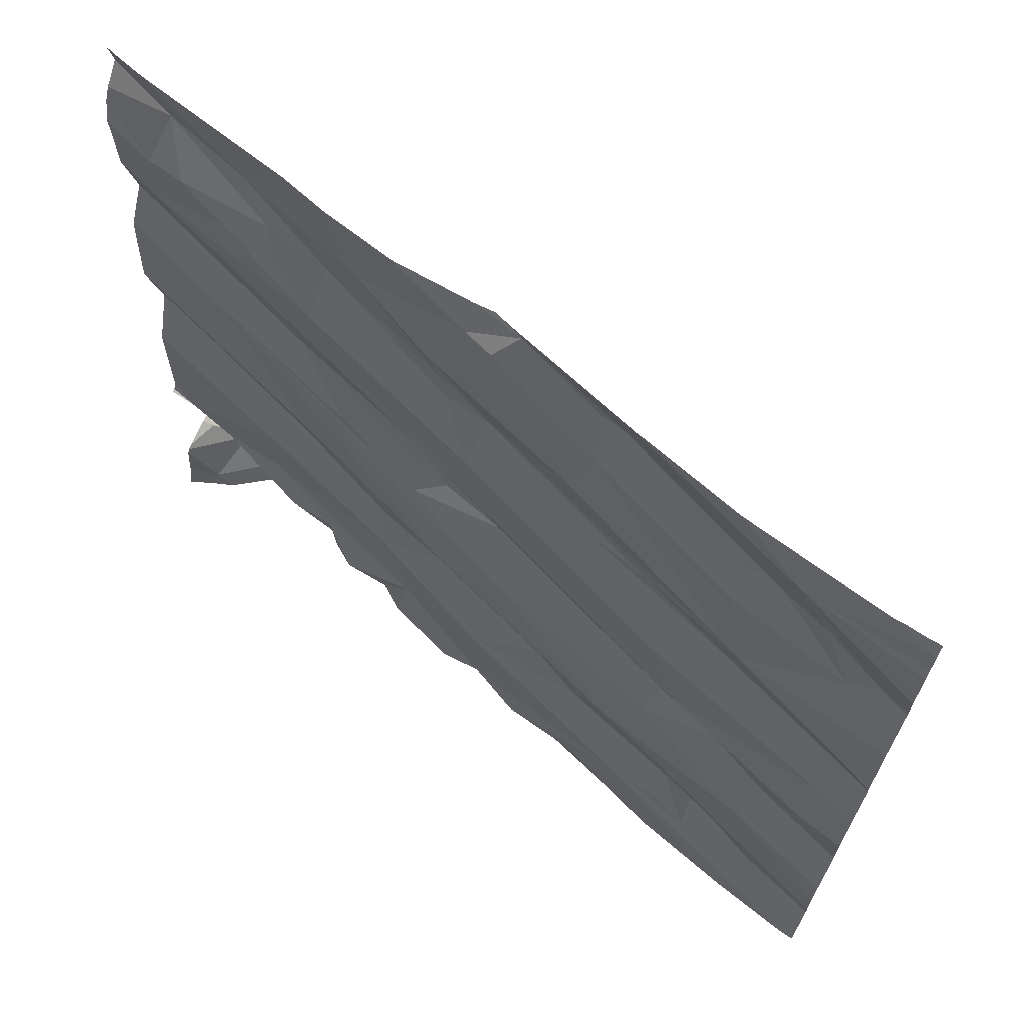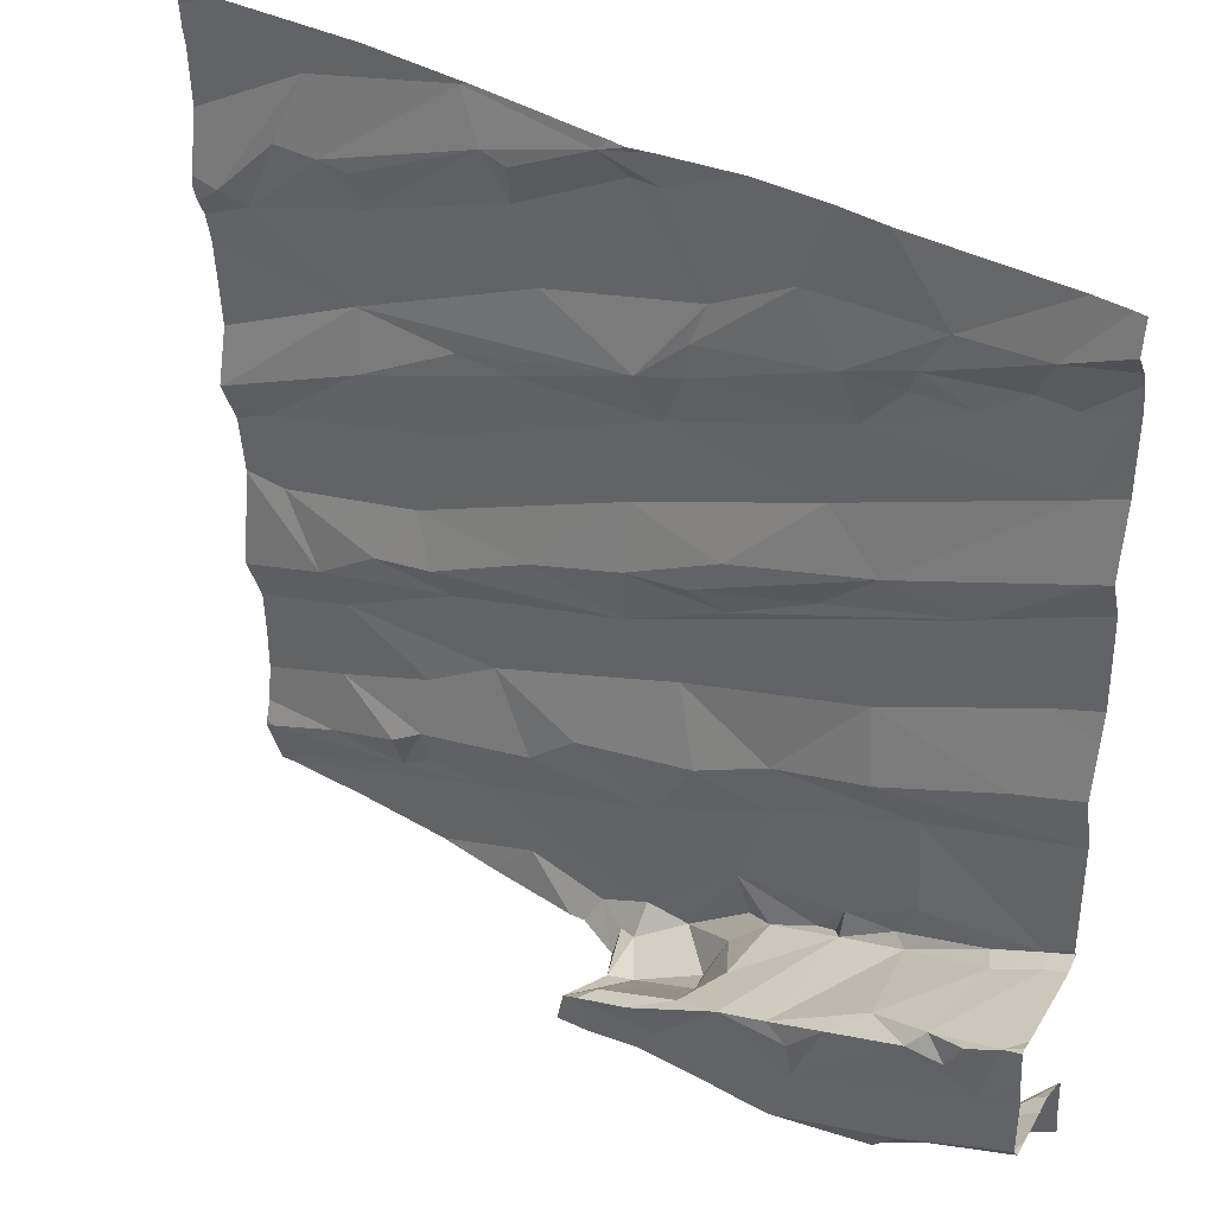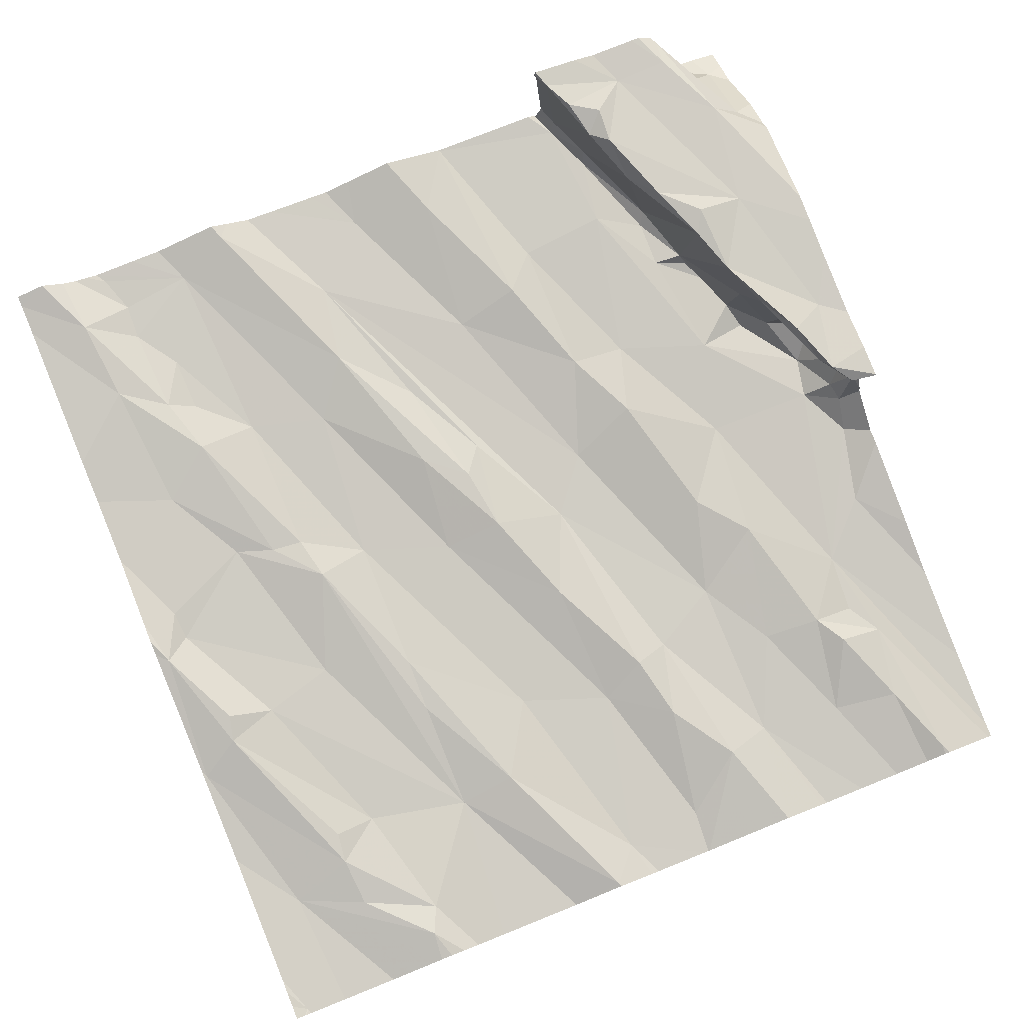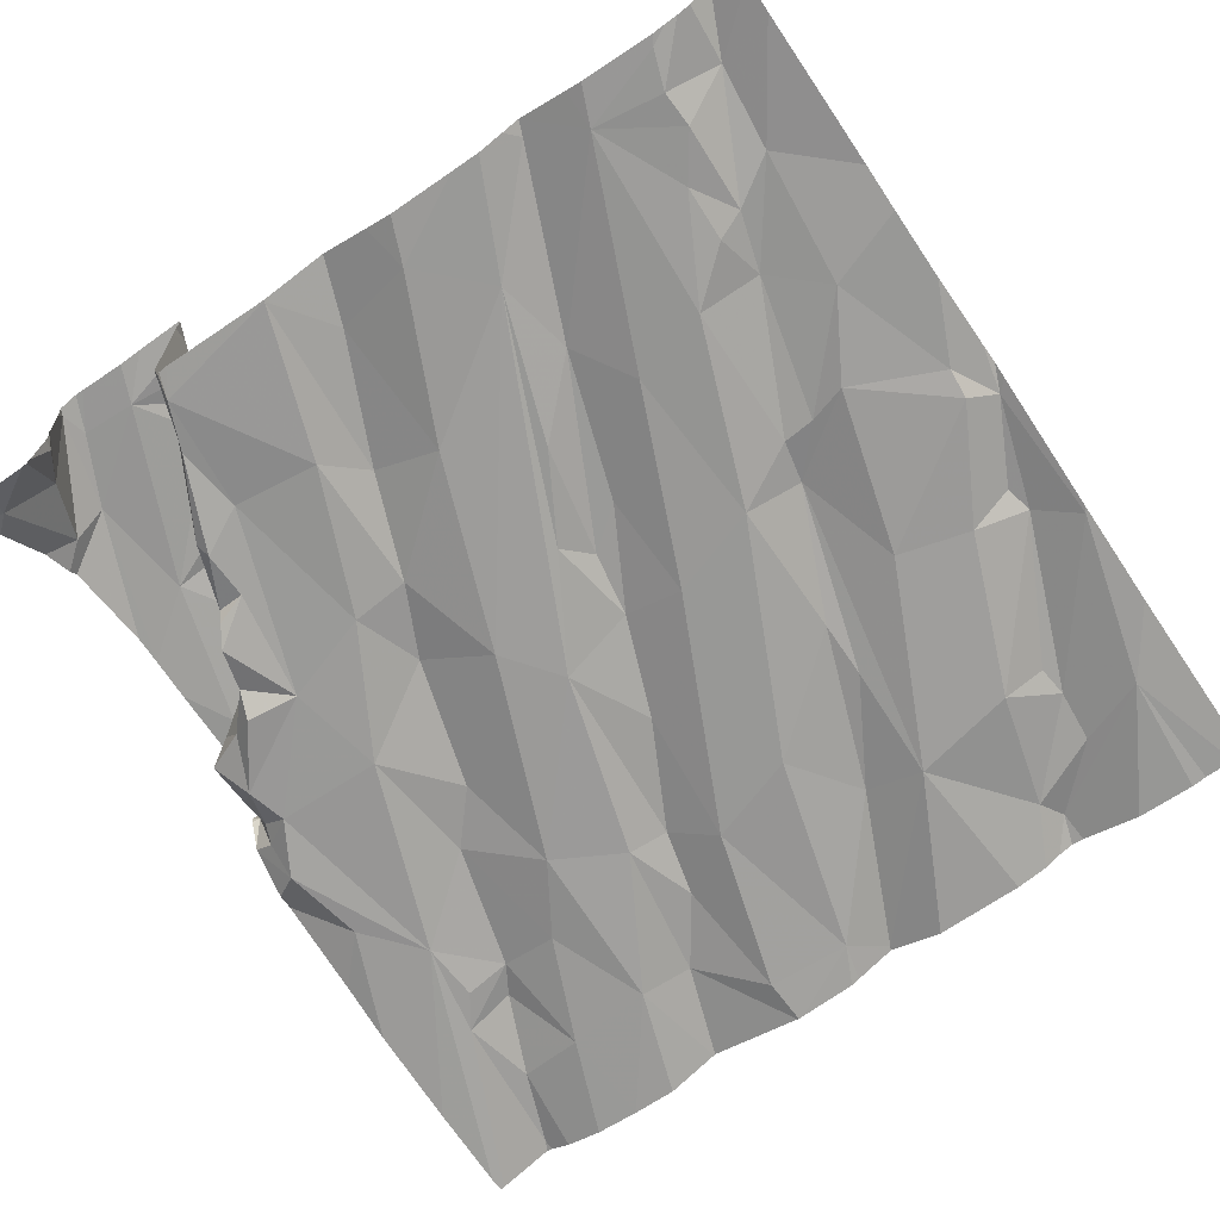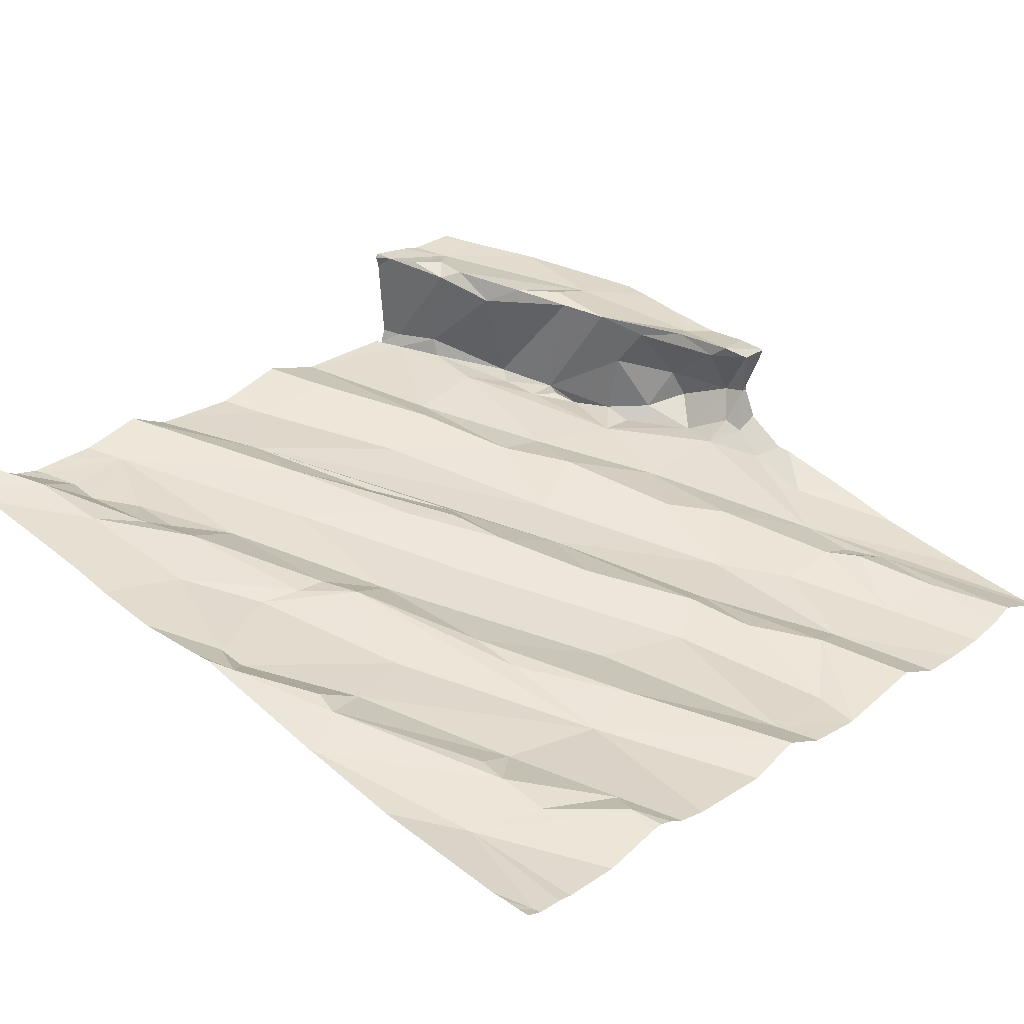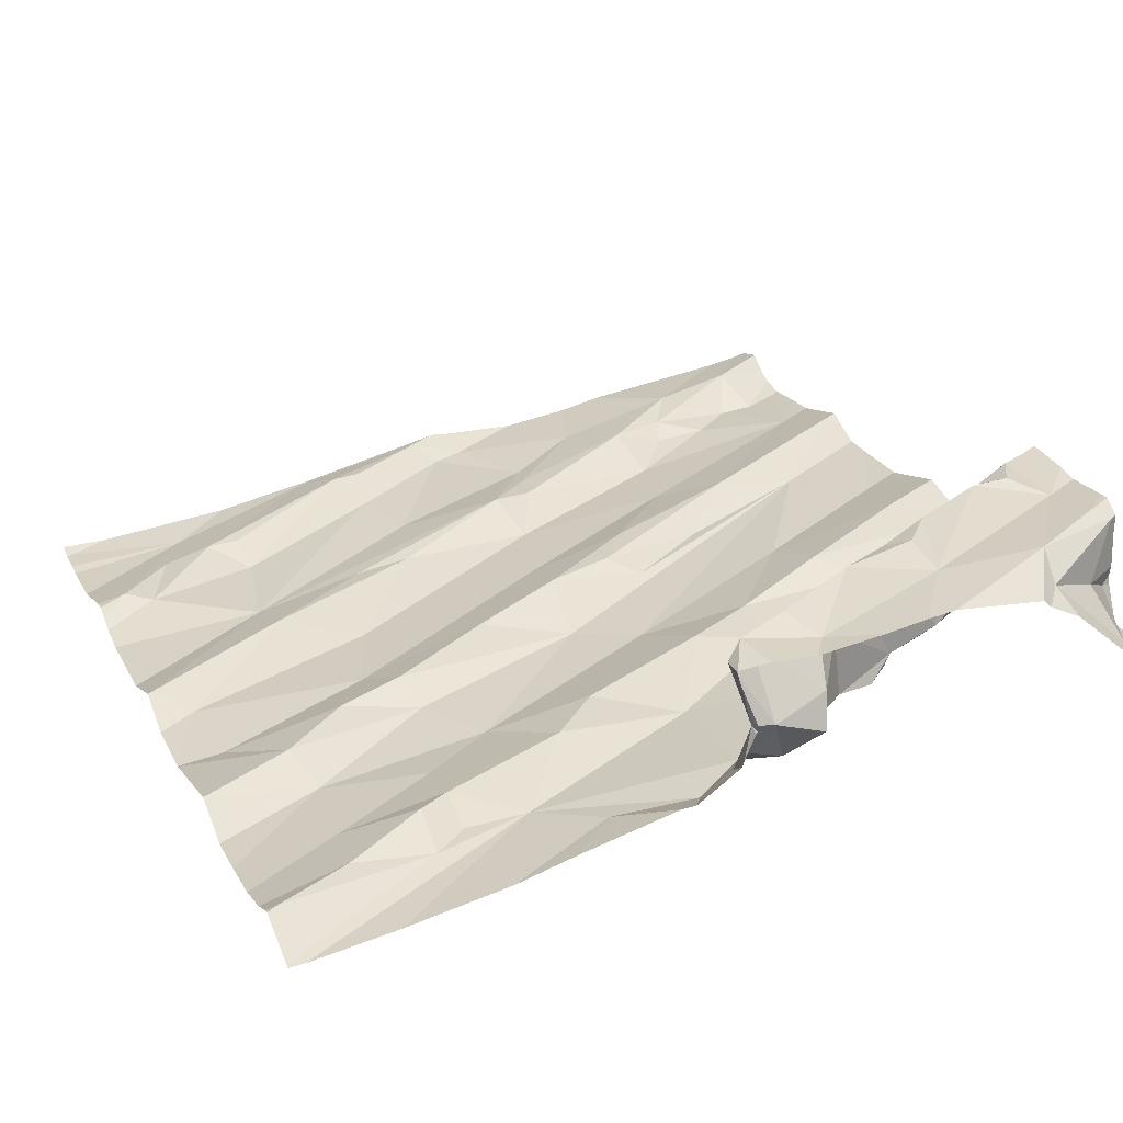
<metadata>
{"format":"obj","ext":"obj","renderer":"f3d","projection":"perspective","resolution":1024,"background":"white","views":[{"elev":68.4,"azim":-149.8,"up":"+Y"},{"elev":37.8,"azim":26.7,"up":"+Y"},{"elev":77.8,"azim":-111.9,"up":"+Z"},{"elev":-61.6,"azim":124.5,"up":"+Z"},{"elev":29.2,"azim":-136.4,"up":"+Z"},{"elev":22.4,"azim":-23.1,"up":"+Z"}]}
</metadata>
<code>
v -65.63 306.4 502.2
v -65.63 306.5 502.2
v -65.63 306.4 502.2
v -65.63 306.1 502.2
v -65.63 306.1 502.2
v -65.63 305.8 502.4
v -66.91 307.5 502.1
v -67.51 307.5 502
v -67.18 305.8 501.9
v -67.52 305.7 501.9
v -66.67 305.6 502
v -66.85 305.7 502
v -67.18 305.9 502
v -67.35 305.8 501.9
v -67.31 306.1 501.9
v -67.33 305.9 501.9
v -66.97 305.8 501.9
v -66.83 306 502
v -67.11 305.9 502
v -66.56 305.7 502
v -67.11 305.8 501.9
v -66.55 306 502
v -66.35 305.7 502.1
v -66.47 305.7 502
v -66.33 305.8 502
v -66.35 305.9 502.1
v -66.57 305.6 502.1
v -66.53 305.6 502.1
v -66.58 305.6 502.2
v -67.13 307.5 502
v -66.61 305.6 502
v -67.44 307.5 502
v -67.47 307.5 502
v -66.1 305.9 502.1
v -66.17 305.8 502.1
v -66.27 305.8 502.1
v -66.56 307.5 502.1
v -66.29 305.8 502.2
v -66.38 305.7 502.2
v -66.4 305.6 502.1
v -66.62 305.6 502.3
v -66.11 305.9 502.1
v -66.13 305.9 502.1
v -65.97 305.9 502.1
v -66.18 307.5 502.2
v -66.63 305.6 502.3
v -65.85 305.6 502.3
v -65.92 305.6 502.3
v -65.7 305.6 502.2
v -66.34 307.5 502.1
v -65.66 305.8 502.2
v -66.54 305.7 502.3
v -66.36 305.8 502.3
v -66.51 307.5 502.1
v -65.73 305.7 502.3
v -66.55 305.6 502.3
v -66.25 305.8 502.3
v -66.57 305.7 502.3
v -66.45 305.6 502.3
v -65.87 305.6 502.3
v -66.15 305.9 502.4
v -65.73 307.5 502.2
v -66.08 307.5 502.2
v -66.89 307.5 502.1
v -66.41 305.6 502.3
v -65.65 305.8 502.4
v -66.46 305.7 502.3
v -66.1 305.8 502.4
v -66.1 305.7 502.4
v -65.87 305.7 502.4
v -65.72 305.9 502.4
v -65.71 305.8 502.4
v -66.02 305.9 502.4
v -65.86 306 502.4
v -66.3 305.6 502.3
v -67.19 306.3 502
v -67.09 306.5 502
v -67.04 306.4 502
v -67.34 306.2 502
v -67.44 306.4 501.9
v -67.53 306.6 502
v -65.63 306.4 502.2
v -65.63 305.8 502.4
v -67.46 306.6 501.9
v -65.63 305.8 502.4
v -65.63 305.8 502.4
v -65.63 306.4 502.2
v -67.02 306.3 502
v -66.93 306.1 502
v -66.61 306.4 502
v -67.1 306 501.9
v -66.49 306.3 502
v -66.72 306.1 502
v -66.05 306.3 502.2
v -66.27 306.2 502.1
v -66.08 306.5 502.1
v -66 305.9 502.1
v -65.69 306.1 502.2
v -65.8 306 502.2
v -65.95 306 502.1
v -66.43 306.2 502.1
v -65.78 306.4 502.2
v -65.87 306.8 502.2
v -66.81 306.5 502
v -66.28 306.1 502.1
v -65.96 306.2 502.1
v -66.59 306.6 502.1
v -65.64 306.4 502.2
v -65.73 306.6 502.2
v -66.14 305.6 502.3
v -66.21 305.6 502.3
v -65.94 305.6 502.3
v -67.05 305.6 501.9
v -67.09 305.6 501.9
v -67.51 305.6 501.9
v -65.66 305.6 502.1
v -67.28 305.6 501.9
v -65.73 305.6 502.2
v -65.68 306.1 502.2
v -65.95 306 502.3
v -65.78 306 502.2
v -65.67 306.1 502.4
v -65.82 306 502.4
v -67.32 305.6 501.9
v -65.74 306 502.4
v -65.78 306 502.4
v -66.58 305.6 502.2
v -66.62 305.6 502.3
v -66.63 305.6 502.3
v -67.02 306.7 502
v -67.19 306.8 502
v -65.63 305.8 502.3
v -65.63 305.7 502.2
v -67.48 307.1 502
v -65.63 305.8 502.2
v -67.2 306.9 502
v -67.41 307.1 502
v -65.63 305.8 502.2
v -67.15 307.1 502
v -66.45 306.6 502.1
v -66.37 306.7 502.1
v -66.06 306.8 502.2
v -66.55 307 502.1
v -66.77 307.1 502.1
v -66.95 306.9 502
v -66.15 307.2 502.2
v -66.13 307.1 502.1
v -66.45 307.1 502.1
v -66.38 306.6 502.1
v -66.52 306.9 502.1
v -66.59 306.7 502.1
v -66.18 306.9 502.1
v -66.83 306.9 502.1
v -66.45 307.1 502.1
v -65.72 307.1 502.2
v -66.19 306.7 502.1
v -65.91 307.2 502.2
v -65.67 307 502.2
v -65.68 305.6 502.1
v -66.58 305.6 502.1
v -66.96 305.6 502
v -66.61 305.6 502.1
v -67.53 307.5 502
v -65.63 305.6 502.1
v -65.63 305.8 502.2
v -67.27 307.4 502
v -65.63 305.7 502.1
v -66.59 307.5 502.1
v -67.34 307.2 502
v -67.23 307.2 502
v -66.91 307.5 502.1
v -66.42 307.2 502.1
v -66.51 307.4 502.1
v -66.57 307.4 502.1
v -66.62 307.5 502.1
v -66.8 307.4 502.1
v -66.82 307.3 502.1
v -66.86 307.4 502.1
v -67.16 307.2 502
v -66.24 307.3 502.1
v -66.04 307.2 502.2
v -66.02 307.2 502.2
v -66.74 305.6 502
v -66.71 305.6 502
v -65.66 307.3 502.2
v -65.95 307.3 502.2
v -65.77 307.4 502.2
v -66.58 305.6 502.1
v -66.61 305.6 502.1
v -65.82 307.3 502.2
v -66.61 305.6 502.1
v -65.74 307.2 502.2
v -67.54 305.7 501.9
v -67.54 305.6 501.9
v -65.68 307.5 502.2
v -65.66 307.5 502.2
v -67.54 306.1 501.9
v -67.54 306 501.9
v -67.53 307.5 502
v -67.54 307.5 502
v -67.54 305.7 501.9
v -67.54 305.9 501.9
v -67.54 305.8 501.9
v -67.54 305.7 501.9
v -67.54 306.6 502
v -67.54 306.6 502
v -67.54 306.5 501.9
v -67.54 306.5 501.9
v -67.54 306.4 501.9
v -67.54 306.2 501.9
v -67.54 306.2 501.9
v -67.54 306.4 501.9
v -67.54 306.1 501.9
v -67.54 306.4 501.9
v -67.54 307.1 502
v -67.54 307 502
v -67.54 306.7 501.9
v -67.54 306.6 501.9
v -67.54 306.9 501.9
v -67.54 307 501.9
v -67.54 307.1 502
v -67.54 307.5 502
v -67.54 307.5 502
v -67.54 307.2 501.9
v -67.54 307.4 502
v -67.54 307.4 502
v -67.54 307.5 502
v -65.63 306.4 502.2
v -65.63 306.1 502.2
v -65.63 306.1 502.2
v -65.63 306.1 502.2
v -65.63 306.1 502.4
v -65.63 306.1 502.4
v -65.63 306.1 502.4
v -65.63 306.1 502.4
v -65.63 306 502.4
v -65.63 305.8 502.4
v -65.63 305.8 502.4
v -65.63 305.9 502.4
v -65.63 306.8 502.2
v -65.63 306.9 502.2
v -65.63 306.6 502.2
v -65.63 306.7 502.2
v -65.63 306.7 502.2
v -65.63 306.9 502.2
v -65.63 307 502.2
v -65.63 307.3 502.2
v -65.63 307.3 502.2
v -65.63 307.4 502.3
v -65.63 307.4 502.2
v -65.63 307.1 502.2
v -65.63 307.1 502.2
v -65.63 307.2 502.2
v -65.63 307.3 502.2
v -67.54 305.6 501.9
v -65.63 305.6 502.1
v -65.63 307.5 502.3
f 9 10 193
f 11 12 183
f 9 13 14
f 235 122 71
f 14 13 16
f 17 12 11
f 11 20 17
f 17 9 194
f 14 10 9
f 17 21 9
f 20 22 17
f 14 16 202
f 16 13 19
f 234 122 235
f 10 14 203
f 21 19 9
f 19 13 9
f 19 21 17
f 24 23 25
f 28 27 29
f 31 11 191
f 24 20 27
f 27 31 29
f 20 11 31
f 20 31 27
f 20 24 26
f 25 26 24
f 27 28 24
f 26 36 35
f 26 25 36
f 36 23 38
f 39 23 40
f 24 28 40
f 29 41 28
f 36 38 42
f 42 43 35
f 35 43 34
f 35 36 42
f 25 23 36
f 34 43 42
f 29 31 189
f 22 20 26
f 28 39 40
f 40 23 24
f 39 52 53
f 41 29 128
f 28 41 52
f 132 51 135
f 55 49 167
f 42 38 57
f 23 39 38
f 39 28 52
f 53 38 39
f 58 52 41
f 58 41 129
f 118 60 47
f 138 55 133
f 61 44 42
f 57 38 53
f 55 60 49
f 65 58 56
f 66 55 132
f 60 55 66
f 67 53 52
f 69 68 57
f 67 65 57
f 53 67 57
f 70 69 111
f 196 187 249
f 69 65 75
f 52 58 67
f 57 65 69
f 57 61 42
f 58 65 67
f 48 70 112
f 66 72 70
f 70 60 66
f 72 71 70
f 71 74 69
f 86 66 83
f 74 73 69
f 70 71 69
f 68 69 73
f 61 57 68
f 61 68 73
f 77 76 78
f 79 76 80
f 233 122 234
f 77 84 80
f 18 17 22
f 232 122 233
f 210 79 211
f 76 77 80
f 76 79 88
f 15 88 79
f 88 15 89
f 78 88 90
f 18 91 19
f 19 91 16
f 89 91 18
f 93 89 18
f 91 89 15
f 15 16 91
f 80 84 209
f 88 78 76
f 92 90 89
f 84 81 205
f 16 15 198
f 231 119 122
f 79 80 212
f 92 89 93
f 88 89 90
f 17 18 19
f 95 94 96
f 42 44 97
f 99 98 100
f 22 101 93
f 94 102 96
f 92 101 95
f 93 18 22
f 90 92 103
f 77 78 104
f 100 106 105
f 106 95 105
f 90 104 78
f 107 104 90
f 106 94 95
f 106 100 98
f 106 108 94
f 98 108 106
f 96 103 92
f 22 105 101
f 35 34 26
f 105 26 100
f 105 22 26
f 34 100 26
f 99 100 97
f 34 42 97
f 97 100 34
f 97 44 99
f 96 92 95
f 105 95 101
f 102 109 96
f 101 92 93
f 102 108 1
f 98 119 229
f 44 120 121
f 98 99 121
f 231 122 232
f 44 61 120
f 121 99 44
f 123 119 121
f 102 94 108
f 87 98 4
f 119 98 121
f 121 120 123
f 73 120 61
f 125 123 126
f 256 164 116
f 122 119 123
f 71 125 126
f 74 123 120
f 73 74 120
f 74 126 123
f 122 125 71
f 235 71 236
f 195 187 196
f 115 17 194
f 74 71 126
f 200 227 199
f 125 122 123
f 71 72 238
f 124 17 115
f 81 136 217
f 77 130 84
f 219 137 220
f 137 134 216
f 81 84 131
f 230 98 229
f 131 84 130
f 229 119 231
f 199 227 8
f 136 139 137
f 131 136 81
f 142 141 140
f 143 144 136
f 131 145 136
f 147 146 148
f 149 90 103
f 150 147 148
f 141 151 107
f 107 140 141
f 141 152 151
f 107 149 140
f 107 90 149
f 131 130 153
f 150 143 153
f 150 151 152
f 107 151 104
f 143 148 154
f 142 155 152
f 103 142 156
f 155 147 152
f 140 149 156
f 142 152 141
f 153 143 145
f 130 150 153
f 130 77 151
f 150 130 151
f 136 145 143
f 77 104 151
f 109 103 96
f 153 145 131
f 150 148 143
f 103 156 149
f 156 142 140
f 155 157 147
f 150 152 147
f 142 103 158
f 103 109 240
f 117 17 124
f 114 12 17
f 158 103 241
f 109 102 2
f 63 186 62
f 113 12 114
f 158 155 142
f 228 108 3
f 5 98 230
f 116 49 159
f 166 134 169
f 137 139 170
f 221 166 224
f 134 137 169
f 170 169 137
f 170 166 169
f 166 163 222
f 172 144 143
f 172 173 174
f 30 171 7
f 174 175 176
f 174 144 172
f 136 144 177
f 139 178 179
f 170 179 178
f 166 170 171
f 139 179 170
f 146 154 148
f 180 172 154
f 173 180 45
f 175 173 50
f 146 180 154
f 139 136 177
f 139 177 178
f 181 147 157
f 174 176 177
f 182 181 157
f 163 166 30
f 178 176 175
f 171 178 175
f 178 177 176
f 178 171 170
f 175 174 173
f 173 172 180
f 154 172 143
f 146 147 181
f 174 177 144
f 171 175 168
f 182 186 146
f 186 182 187
f 112 70 110
f 186 180 146
f 190 157 155
f 45 186 63
f 62 186 187
f 182 190 187
f 155 192 190
f 110 70 111
f 146 181 182
f 185 192 155
f 155 158 246
f 247 155 253
f 111 69 75
f 250 192 254
f 192 185 248
f 187 190 192
f 157 190 182
f 64 171 168
f 193 10 201
f 194 9 193
f 4 98 5
f 114 17 117
f 3 108 82
f 197 15 213
f 198 15 197
f 75 65 59
f 2 102 1
f 54 175 50
f 1 108 228
f 115 194 255
f 201 10 204
f 87 108 98
f 202 16 198
f 203 14 202
f 59 65 56
f 56 58 46
f 204 10 203
f 205 81 206
f 82 108 87
f 83 66 6
f 206 81 218
f 50 173 45
f 207 84 205
f 208 84 207
f 48 60 70
f 209 84 208
f 86 72 66
f 210 15 79
f 45 180 186
f 6 66 85
f 211 79 214
f 212 80 209
f 47 60 48
f 85 66 132
f 213 15 210
f 214 79 212
f 133 55 167
f 215 134 221
f 216 134 215
f 135 51 165
f 217 136 219
f 218 81 217
f 46 58 129
f 219 136 137
f 132 55 51
f 168 175 37
f 220 137 216
f 165 51 138
f 221 134 166
f 222 163 223
f 138 51 55
f 127 29 160
f 223 163 227
f 224 166 225
f 37 175 54
f 167 49 164
f 225 166 226
f 129 41 128
f 226 166 222
f 164 49 116
f 227 163 8
f 128 29 127
f 236 71 239
f 237 72 86
f 118 49 60
f 238 72 237
f 32 163 30
f 159 49 118
f 239 71 238
f 240 109 244
f 241 103 240
f 162 29 189
f 242 109 2
f 243 109 242
f 33 163 32
f 160 29 188
f 244 109 243
f 245 158 241
f 188 29 162
f 246 158 245
f 7 171 64
f 247 185 155
f 248 185 247
f 189 31 191
f 249 187 250
f 191 11 184
f 250 187 192
f 62 187 195
f 30 166 171
f 161 12 113
f 196 249 257
f 251 155 252
f 8 163 33
f 184 11 183
f 252 155 246
f 183 12 161
f 253 155 251
f 254 192 248

</code>
